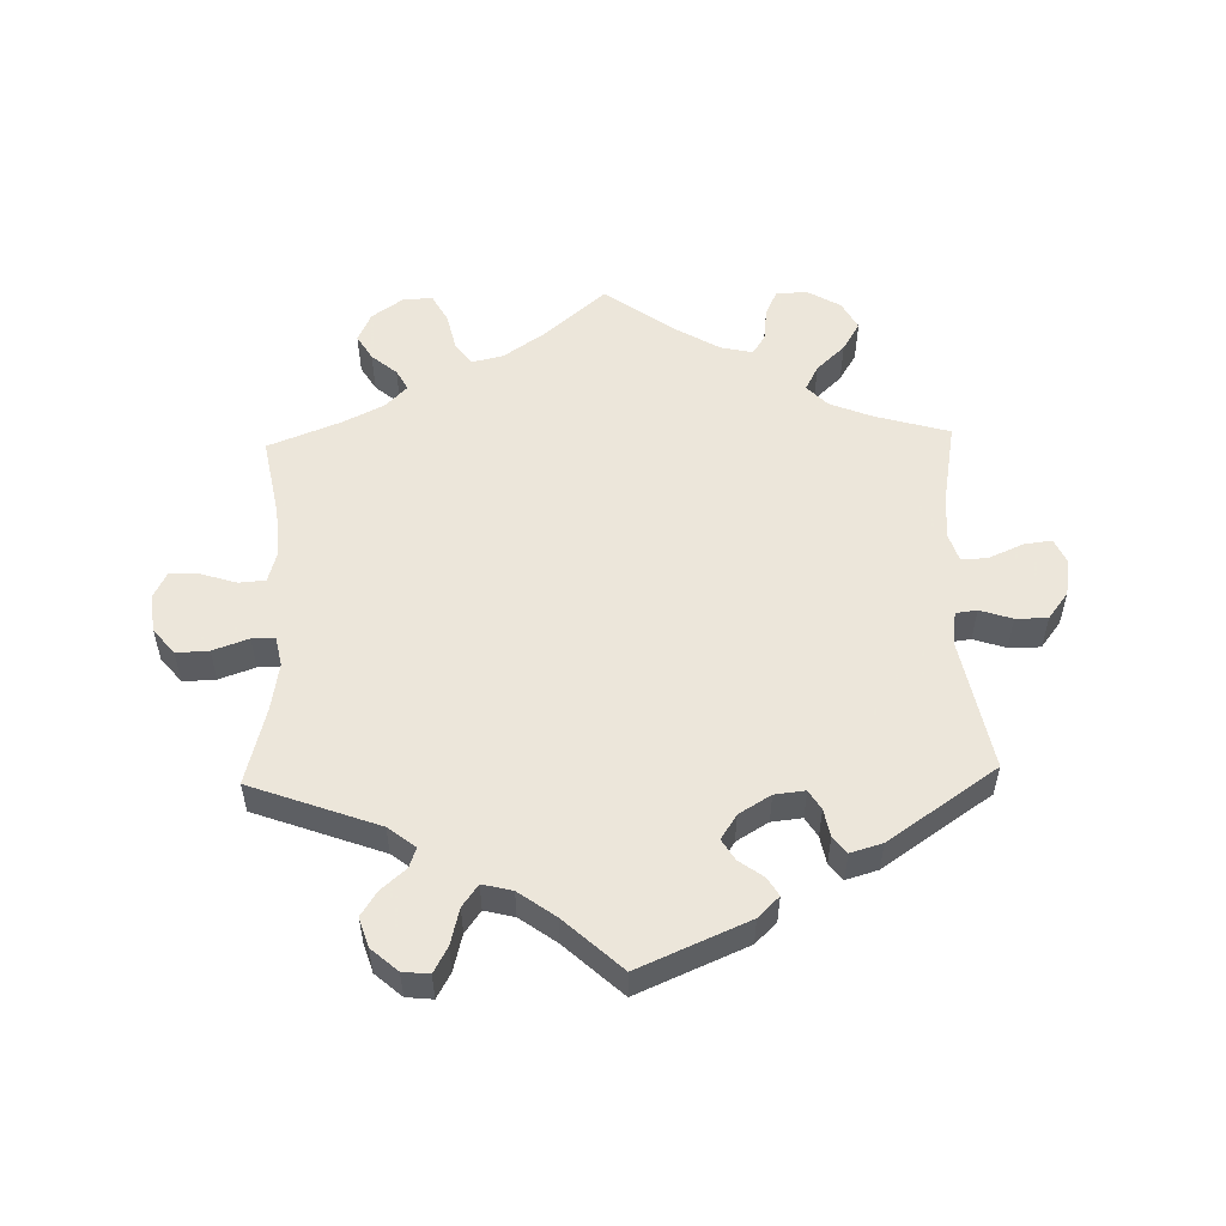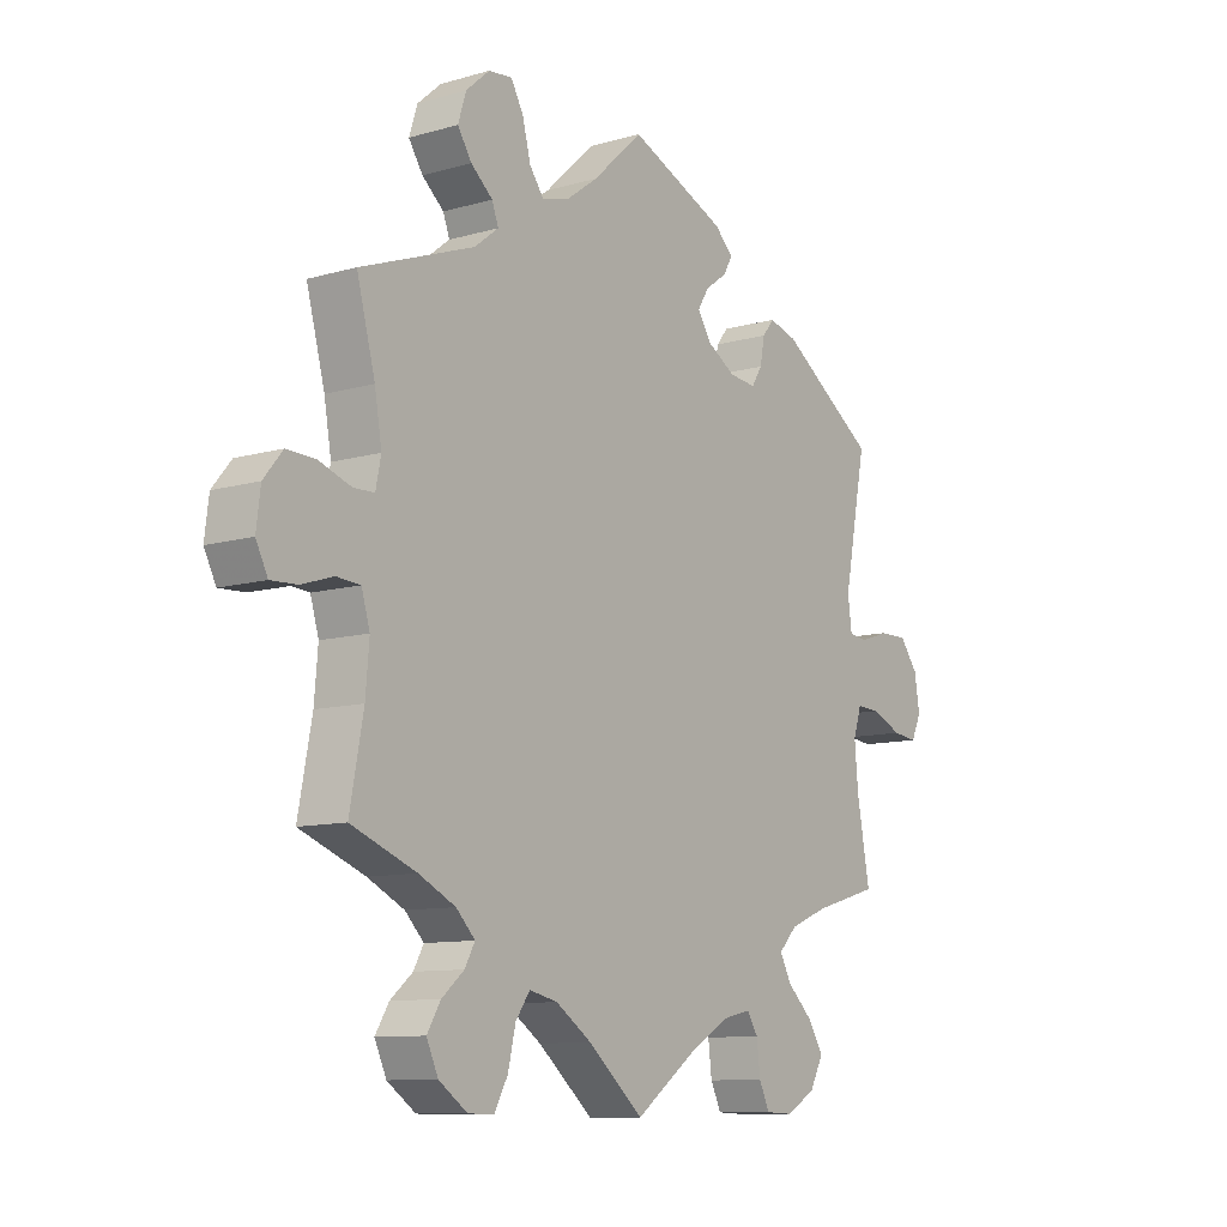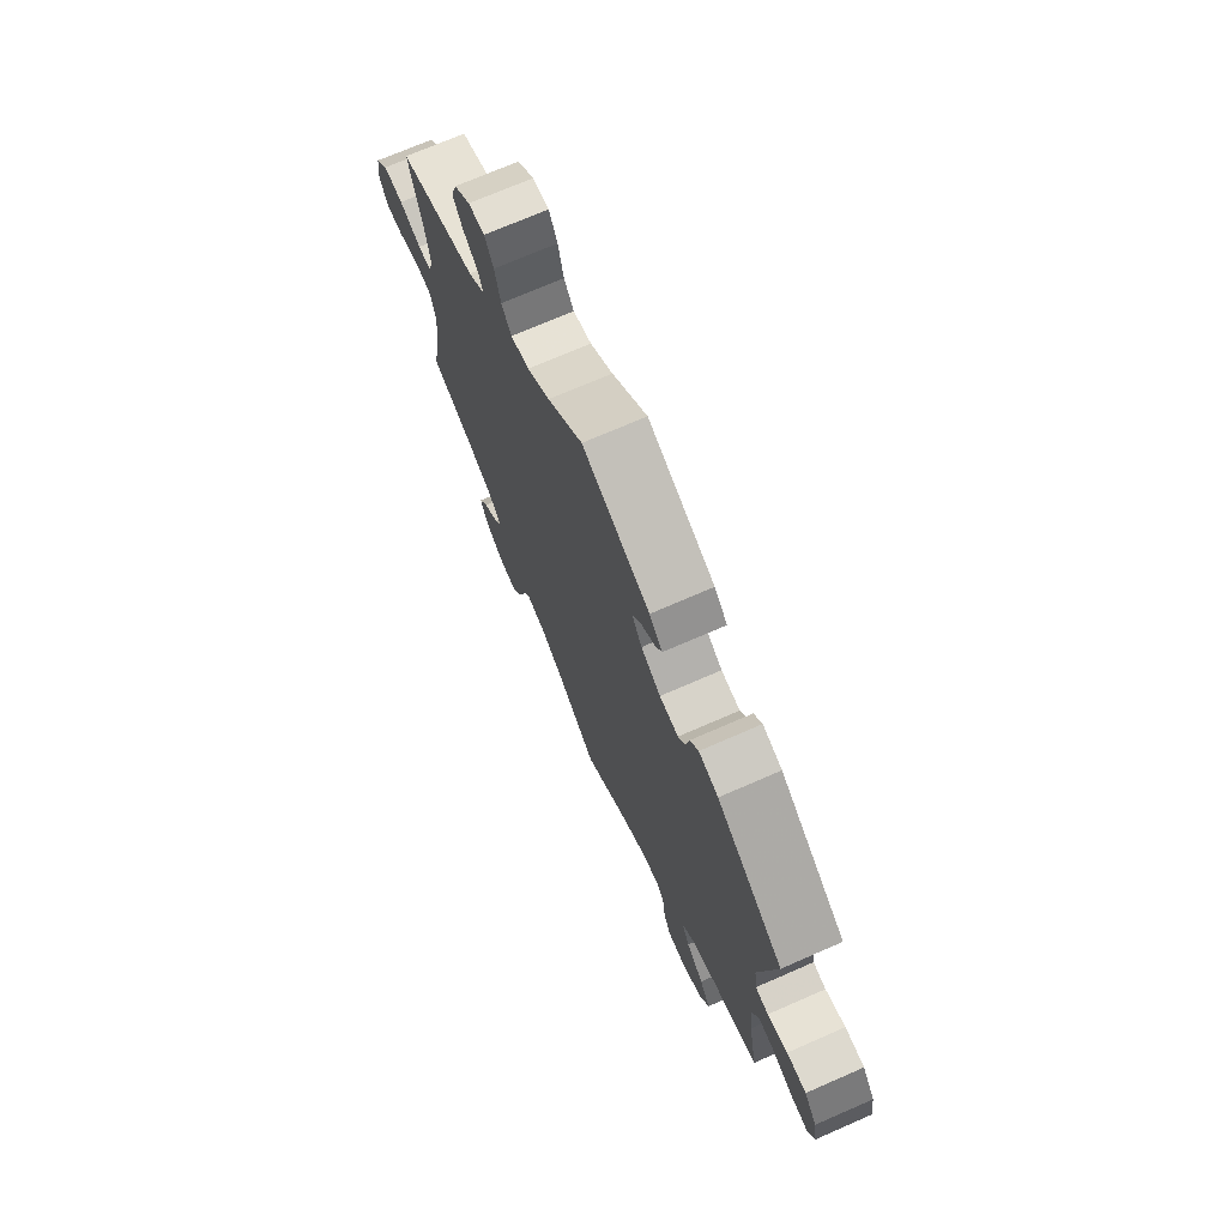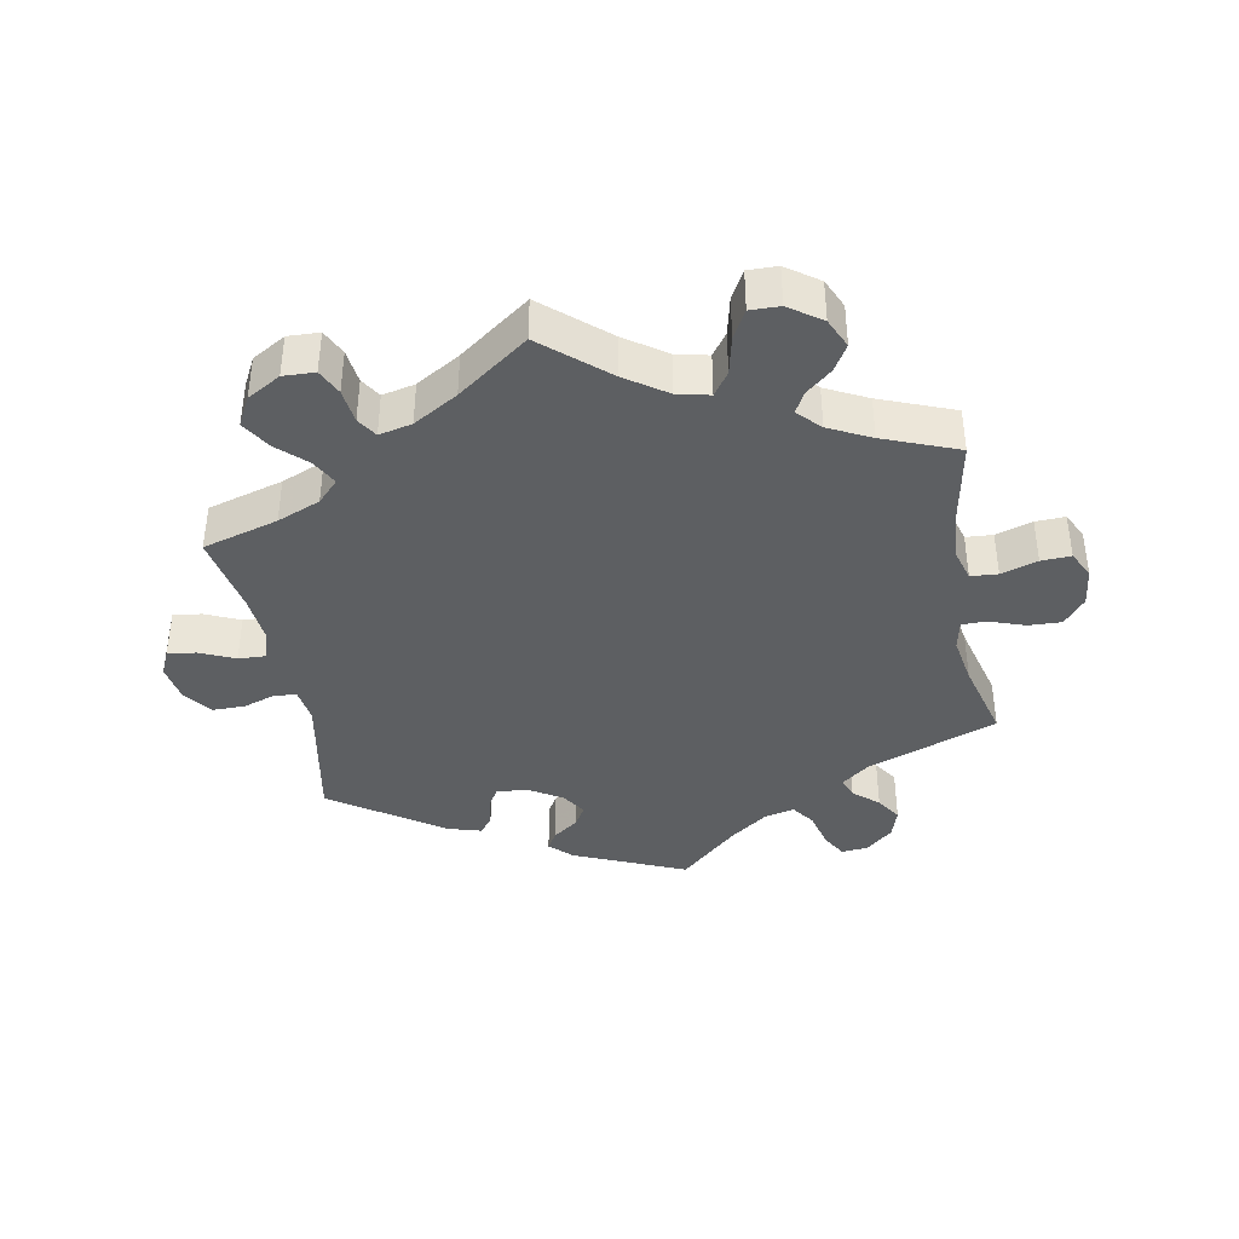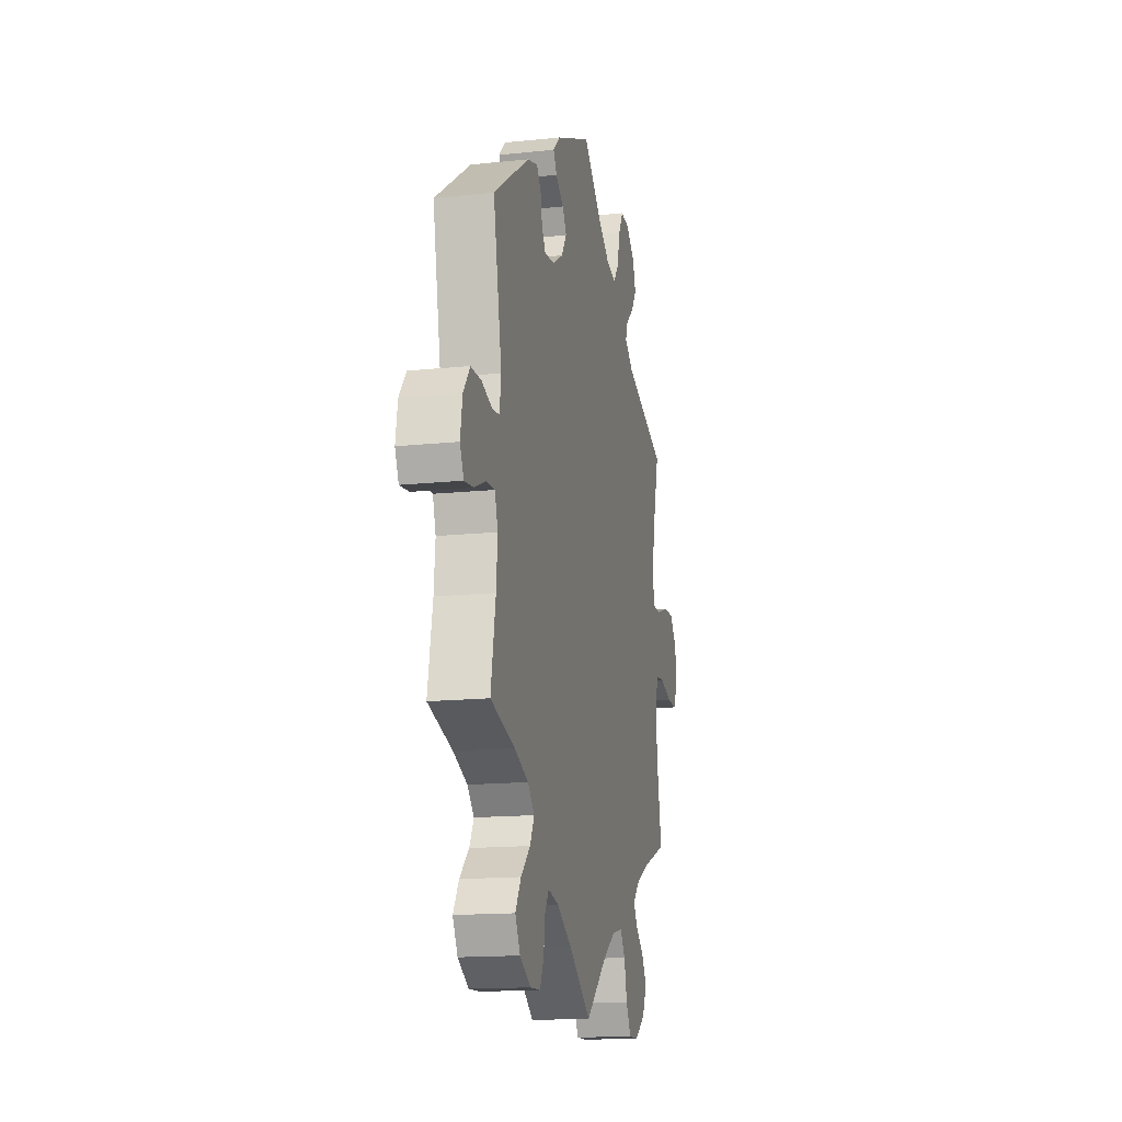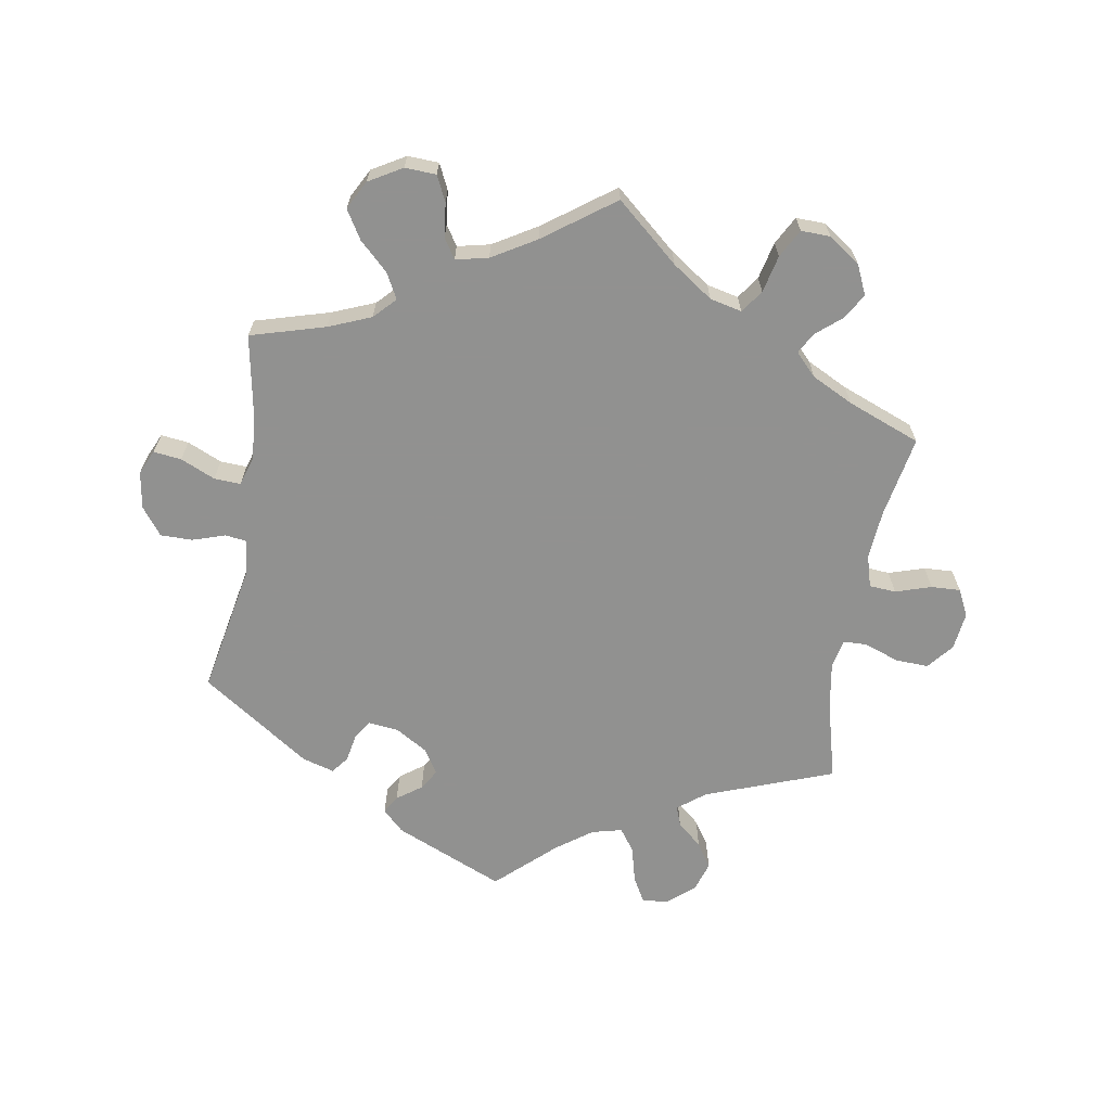
<metadata>
{"format":"obj","ext":"obj","renderer":"f3d","projection":"perspective","resolution":1024,"background":"white","views":[{"elev":54.2,"azim":-1.6,"up":"+Y"},{"elev":-10.2,"azim":-53.8,"up":"+Z"},{"elev":71.7,"azim":66.4,"up":"+Z"},{"elev":-39.7,"azim":-169.4,"up":"+Y"},{"elev":-15.4,"azim":102.5,"up":"+Z"},{"elev":-66.0,"azim":170.5,"up":"+Y"}]}
</metadata>
<code>
v -0.478 0.07 -0.165
v -0.472 0.07 -0.092
v -0.486 0.07 -0.044
v -0.526 0.07 -0.041
v -0.58 0.07 -0.058
v -0.624 0.07 -0.06
v -0.644 0.07 -0.02
v -0.637 0.07 0.037
v -0.605 0.07 0.076
v -0.556 0.07 0.074
v -0.502 0.07 0.055
v -0.467 0.07 0.056
v -0.458 0.07 0.1
v -0.47 0.07 0.171
v -0.501 0.07 0.289
v -0.308 0.07 0.36
v -0.267 0.07 0.392
v -0.278 0.07 0.422
v -0.315 0.07 0.454
v -0.339 0.07 0.491
v -0.325 0.07 0.535
v -0.285 0.07 0.57
v -0.245 0.07 0.574
v -0.224 0.07 0.536
v -0.21 0.07 0.481
v -0.186 0.07 0.448
v -0.141 0.07 0.459
v -0.086 0.07 0.499
v 0 0.07 0.578
v 0.165 0.07 0.507
v 0.197 0.07 0.476
v 0.181 0.07 0.449
v 0.144 0.07 0.422
v 0.125 0.07 0.391
v 0.149 0.07 0.354
v 0.197 0.07 0.325
v 0.243 0.07 0.32
v 0.261 0.07 0.349
v 0.269 0.07 0.391
v 0.289 0.07 0.416
v 0.337 0.07 0.402
v 0.501 0.07 0.29
v 0.462 0.07 0.09
v 0.469 0.07 0.039
v 0.501 0.07 0.035
v 0.55 0.07 0.051
v 0.598 0.07 0.051
v 0.629 0.07 0.01
v 0.638 0.07 -0.046
v 0.621 0.07 -0.083
v 0.579 0.07 -0.078
v 0.527 0.07 -0.055
v 0.487 0.07 -0.053
v 0.473 0.07 -0.097
v 0.479 0.07 -0.167
v 0.501 0.07 -0.288
v 0.389 0.07 -0.32
v 0.325 0.07 -0.346
v 0.294 0.07 -0.378
v 0.314 0.07 -0.416
v 0.357 0.07 -0.457
v 0.383 0.07 -0.5
v 0.36 0.07 -0.543
v 0.31 0.07 -0.572
v 0.263 0.07 -0.57
v 0.245 0.07 -0.532
v 0.239 0.07 -0.481
v 0.22 0.07 -0.451
v 0.171 0.07 -0.462
v 0.105 0.07 -0.501
v 0 0.07 -0.577
v -0.094 0.07 -0.496
v -0.155 0.07 -0.454
v -0.203 0.07 -0.443
v -0.227 0.07 -0.477
v -0.24 0.07 -0.533
v -0.263 0.07 -0.575
v -0.307 0.07 -0.574
v -0.355 0.07 -0.54
v -0.375 0.07 -0.496
v -0.352 0.07 -0.458
v -0.314 0.07 -0.426
v -0.297 0.07 -0.395
v -0.329 0.07 -0.362
v -0.391 0.07 -0.331
v -0.501 0.07 -0.288
v -0.478 0 -0.165
v -0.472 0 -0.092
v -0.486 0 -0.044
v -0.526 0 -0.041
v -0.58 0 -0.058
v -0.624 0 -0.06
v -0.644 0 -0.02
v -0.637 0 0.037
v -0.605 0 0.076
v -0.556 0 0.074
v -0.502 0 0.055
v -0.467 0 0.056
v -0.458 0 0.1
v -0.47 0 0.171
v -0.501 0 0.289
v -0.308 0 0.36
v -0.267 0 0.392
v -0.278 0 0.422
v -0.315 0 0.454
v -0.339 0 0.491
v -0.325 0 0.535
v -0.285 0 0.57
v -0.245 0 0.574
v -0.224 0 0.536
v -0.21 0 0.481
v -0.186 0 0.448
v -0.141 0 0.459
v -0.086 0 0.499
v 0 0 0.578
v 0.165 0 0.507
v 0.197 0 0.476
v 0.181 0 0.449
v 0.144 0 0.422
v 0.125 0 0.391
v 0.149 0 0.354
v 0.197 0 0.325
v 0.243 0 0.32
v 0.261 0 0.349
v 0.269 0 0.391
v 0.289 0 0.416
v 0.337 0 0.402
v 0.501 0 0.29
v 0.462 0 0.09
v 0.469 0 0.039
v 0.501 0 0.035
v 0.55 0 0.051
v 0.598 0 0.051
v 0.629 0 0.01
v 0.638 0 -0.046
v 0.621 0 -0.083
v 0.579 0 -0.078
v 0.527 0 -0.055
v 0.487 0 -0.053
v 0.473 0 -0.097
v 0.479 0 -0.167
v 0.501 0 -0.288
v 0.389 0 -0.32
v 0.325 0 -0.346
v 0.294 0 -0.378
v 0.314 0 -0.416
v 0.357 0 -0.457
v 0.383 0 -0.5
v 0.36 0 -0.543
v 0.31 0 -0.572
v 0.263 0 -0.57
v 0.245 0 -0.532
v 0.239 0 -0.481
v 0.22 0 -0.451
v 0.171 0 -0.462
v 0.105 0 -0.501
v 0 0 -0.577
v -0.094 0 -0.496
v -0.155 0 -0.454
v -0.203 0 -0.443
v -0.227 0 -0.477
v -0.24 0 -0.533
v -0.263 0 -0.575
v -0.307 0 -0.574
v -0.355 0 -0.54
v -0.375 0 -0.496
v -0.352 0 -0.458
v -0.314 0 -0.426
v -0.297 0 -0.395
v -0.329 0 -0.362
v -0.391 0 -0.331
v -0.501 0 -0.288
f 85 86 1
f 84 85 1 2
f 83 84 2 3
f 79 80 81 82
f 79 82 83
f 78 79 83
f 75 76 77 78
f 74 75 78 83
f 73 74 83 3
f 70 71 72
f 69 70 72 73
f 68 69 73 3
f 64 65 66 67
f 64 67 68
f 63 64 68
f 60 61 62 63
f 59 60 63 68
f 58 59 68 3
f 55 56 57
f 54 55 57 58
f 53 54 58 3
f 49 50 51 52
f 49 52 53
f 45 46 47 48
f 44 45 48 49
f 40 41 42 43
f 38 39 40 43
f 37 38 43 44
f 36 37 44
f 35 36 44
f 30 31 32 33
f 28 29 30 33
f 27 28 33 34
f 26 27 34 35
f 22 23 24 25
f 22 25 26
f 21 22 26
f 18 19 20 21
f 18 21 26
f 17 18 26 35
f 14 15 16
f 13 14 16 17
f 12 13 17 35
f 8 9 10 11
f 8 11 12
f 7 8 12
f 4 5 6 7
f 4 7 12
f 44 49 53 3
f 12 35 44
f 3 4 12 44
f 87 172 171
f 88 87 171 170
f 89 88 170 169
f 168 167 166 165
f 169 168 165
f 169 165 164
f 164 163 162 161
f 169 164 161 160
f 89 169 160 159
f 158 157 156
f 159 158 156 155
f 89 159 155 154
f 153 152 151 150
f 154 153 150
f 154 150 149
f 149 148 147 146
f 154 149 146 145
f 89 154 145 144
f 143 142 141
f 144 143 141 140
f 89 144 140 139
f 138 137 136 135
f 139 138 135
f 134 133 132 131
f 135 134 131 130
f 129 128 127 126
f 129 126 125 124
f 130 129 124 123
f 130 123 122
f 130 122 121
f 119 118 117 116
f 119 116 115 114
f 120 119 114 113
f 121 120 113 112
f 111 110 109 108
f 112 111 108
f 112 108 107
f 107 106 105 104
f 112 107 104
f 121 112 104 103
f 102 101 100
f 103 102 100 99
f 121 103 99 98
f 97 96 95 94
f 98 97 94
f 98 94 93
f 93 92 91 90
f 98 93 90
f 89 139 135 130
f 130 121 98
f 130 98 90 89
f 1 87 88 2
f 2 88 89 3
f 3 89 90 4
f 4 90 91 5
f 5 91 92 6
f 6 92 93 7
f 7 93 94 8
f 8 94 95 9
f 9 95 96 10
f 10 96 97 11
f 11 97 98 12
f 12 98 99 13
f 13 99 100 14
f 14 100 101 15
f 15 101 102 16
f 16 102 103 17
f 17 103 104 18
f 18 104 105 19
f 19 105 106 20
f 20 106 107 21
f 21 107 108 22
f 22 108 109 23
f 23 109 110 24
f 24 110 111 25
f 25 111 112 26
f 26 112 113 27
f 27 113 114 28
f 28 114 115 29
f 29 115 116 30
f 30 116 117 31
f 31 117 118 32
f 32 118 119 33
f 33 119 120 34
f 34 120 121 35
f 35 121 122 36
f 36 122 123 37
f 37 123 124 38
f 38 124 125 39
f 39 125 126 40
f 40 126 127 41
f 41 127 128 42
f 42 128 129 43
f 43 129 130 44
f 44 130 131 45
f 45 131 132 46
f 46 132 133 47
f 47 133 134 48
f 48 134 135 49
f 49 135 136 50
f 50 136 137 51
f 51 137 138 52
f 52 138 139 53
f 53 139 140 54
f 54 140 141 55
f 55 141 142 56
f 56 142 143 57
f 57 143 144 58
f 58 144 145 59
f 59 145 146 60
f 60 146 147 61
f 61 147 148 62
f 62 148 149 63
f 63 149 150 64
f 64 150 151 65
f 65 151 152 66
f 66 152 153 67
f 67 153 154 68
f 68 154 155 69
f 69 155 156 70
f 70 156 157 71
f 71 157 158 72
f 72 158 159 73
f 73 159 160 74
f 74 160 161 75
f 75 161 162 76
f 76 162 163 77
f 77 163 164 78
f 78 164 165 79
f 79 165 166 80
f 80 166 167 81
f 81 167 168 82
f 82 168 169 83
f 83 169 170 84
f 84 170 171 85
f 85 171 172 86
f 86 172 87 1

</code>
